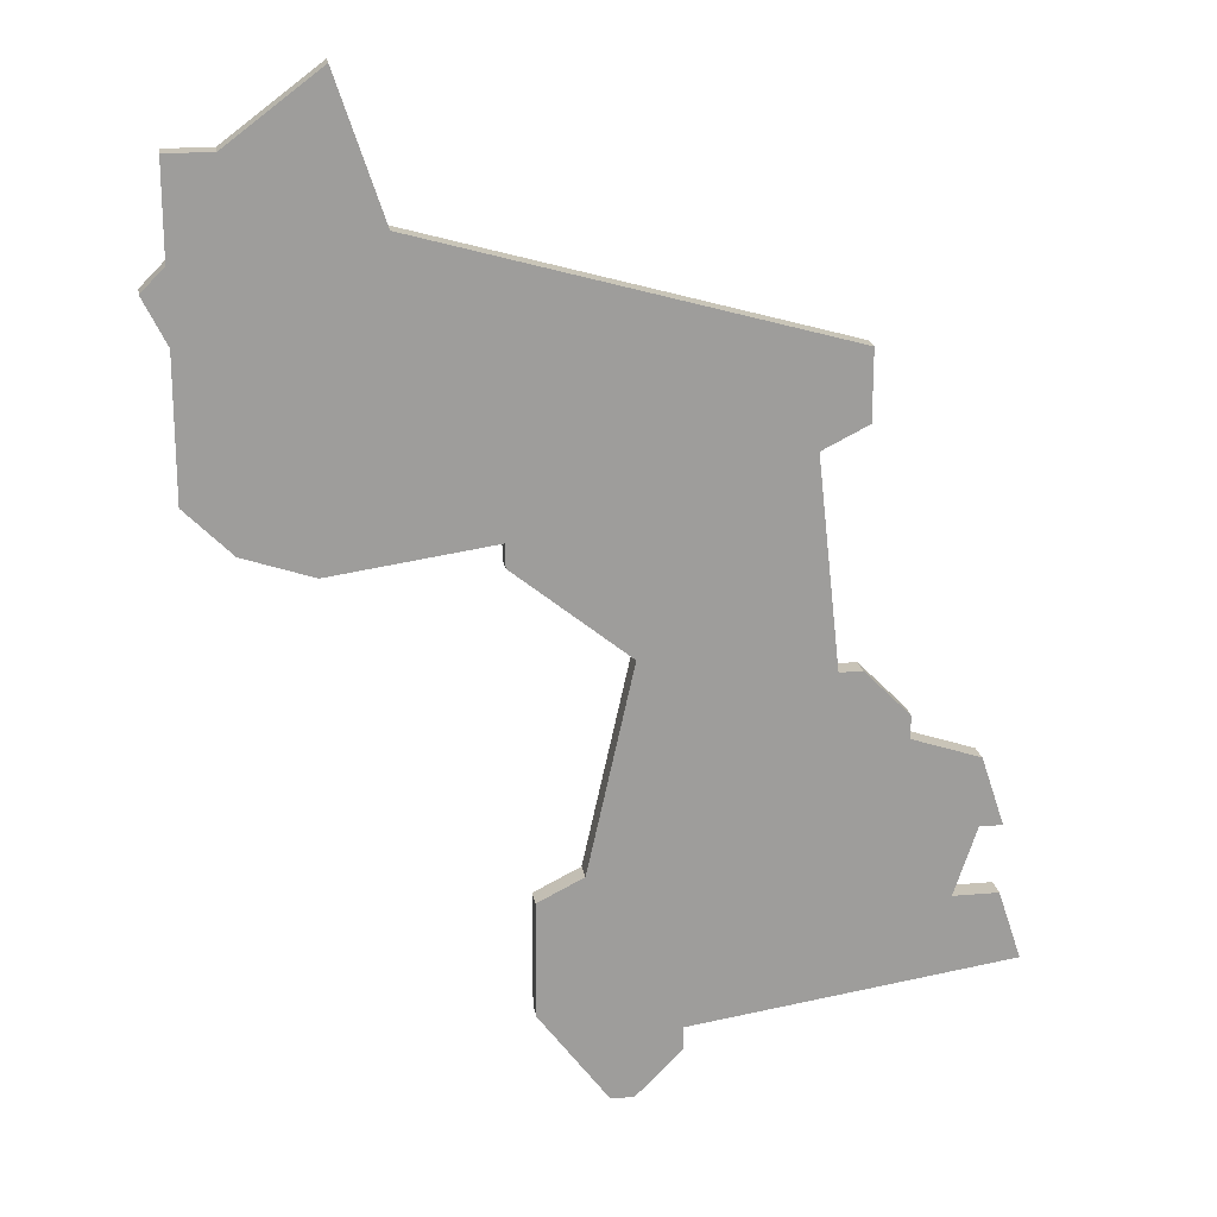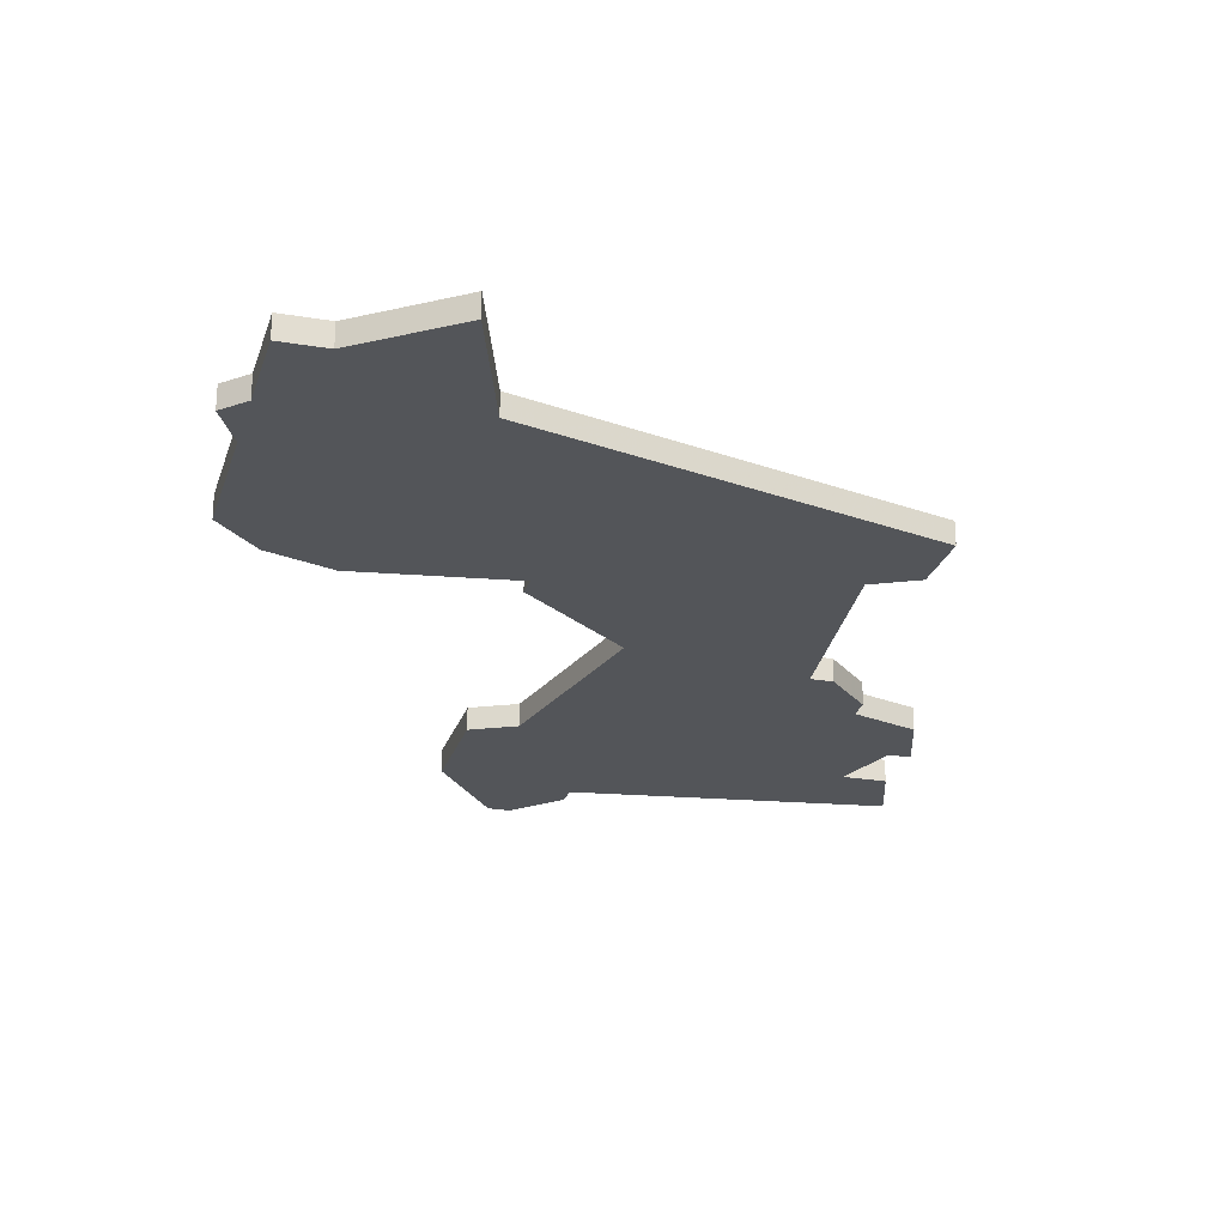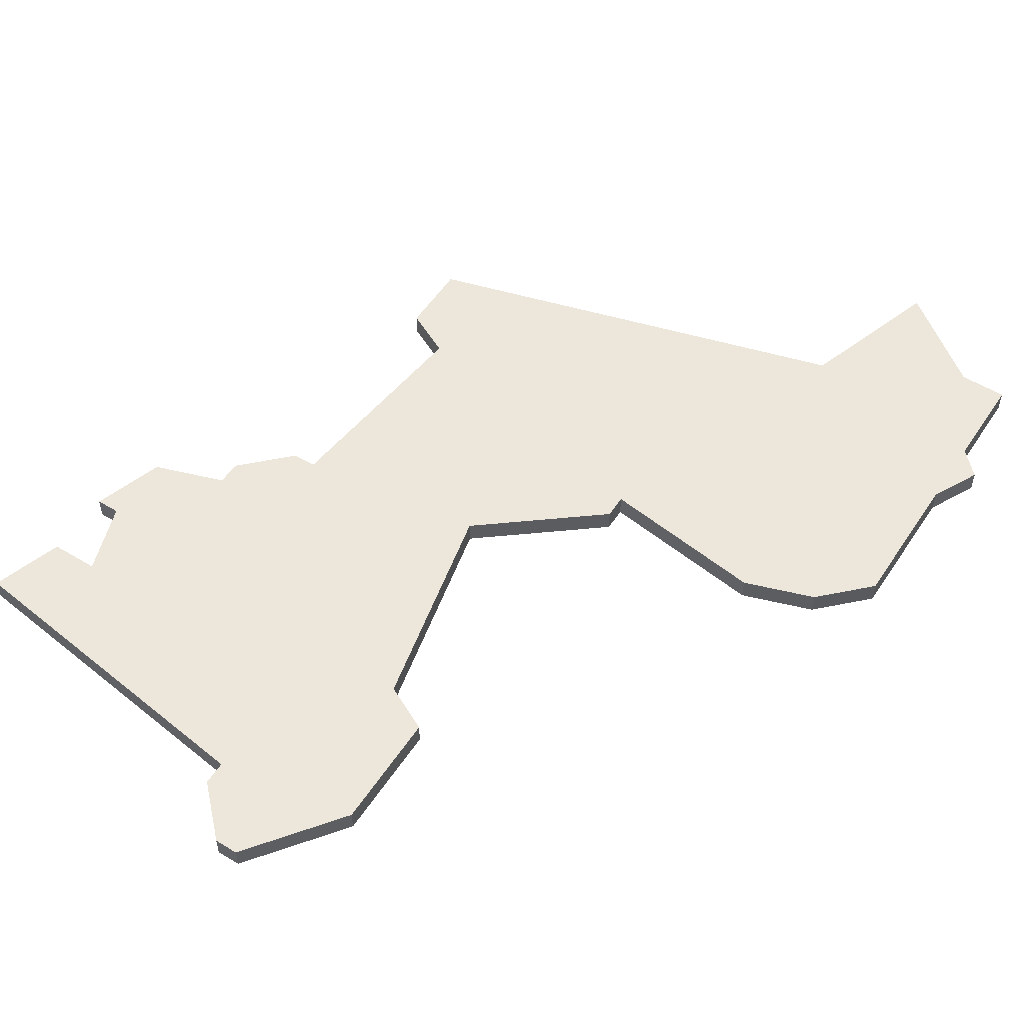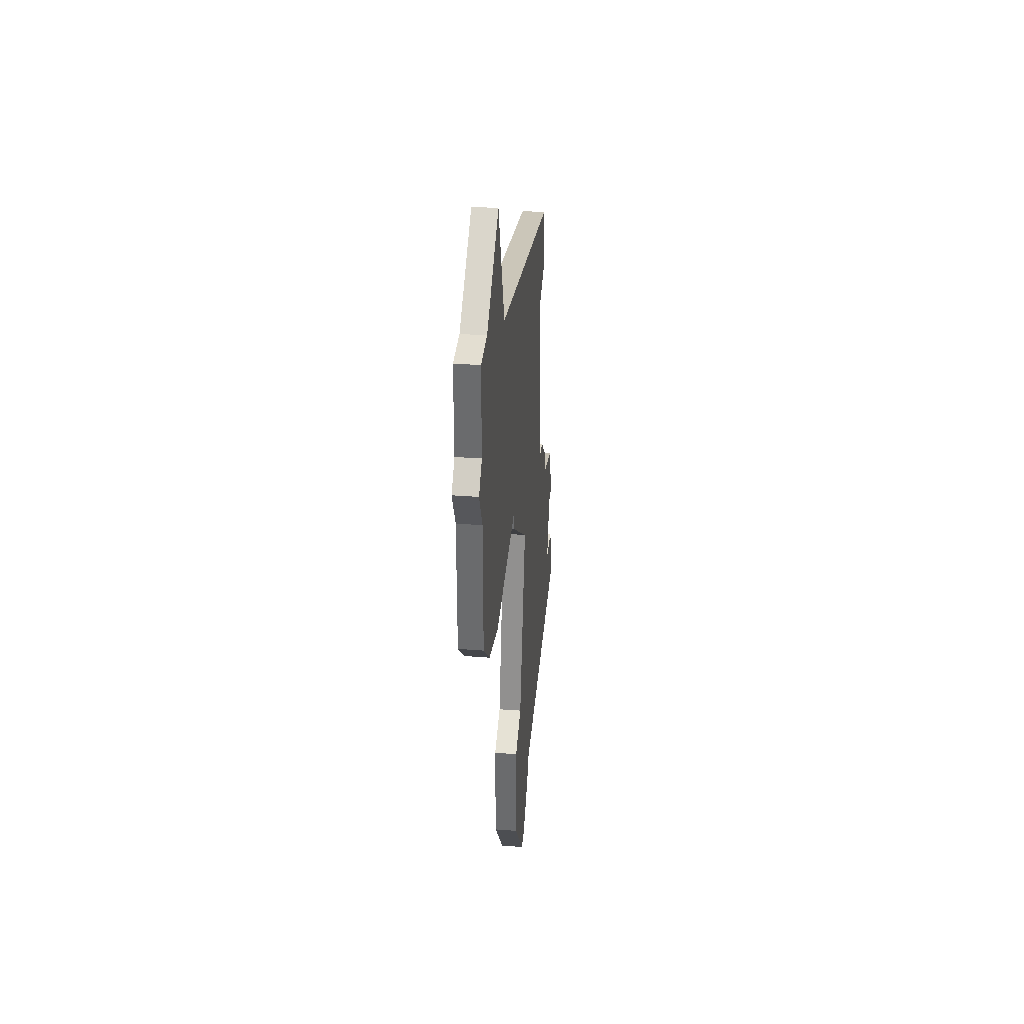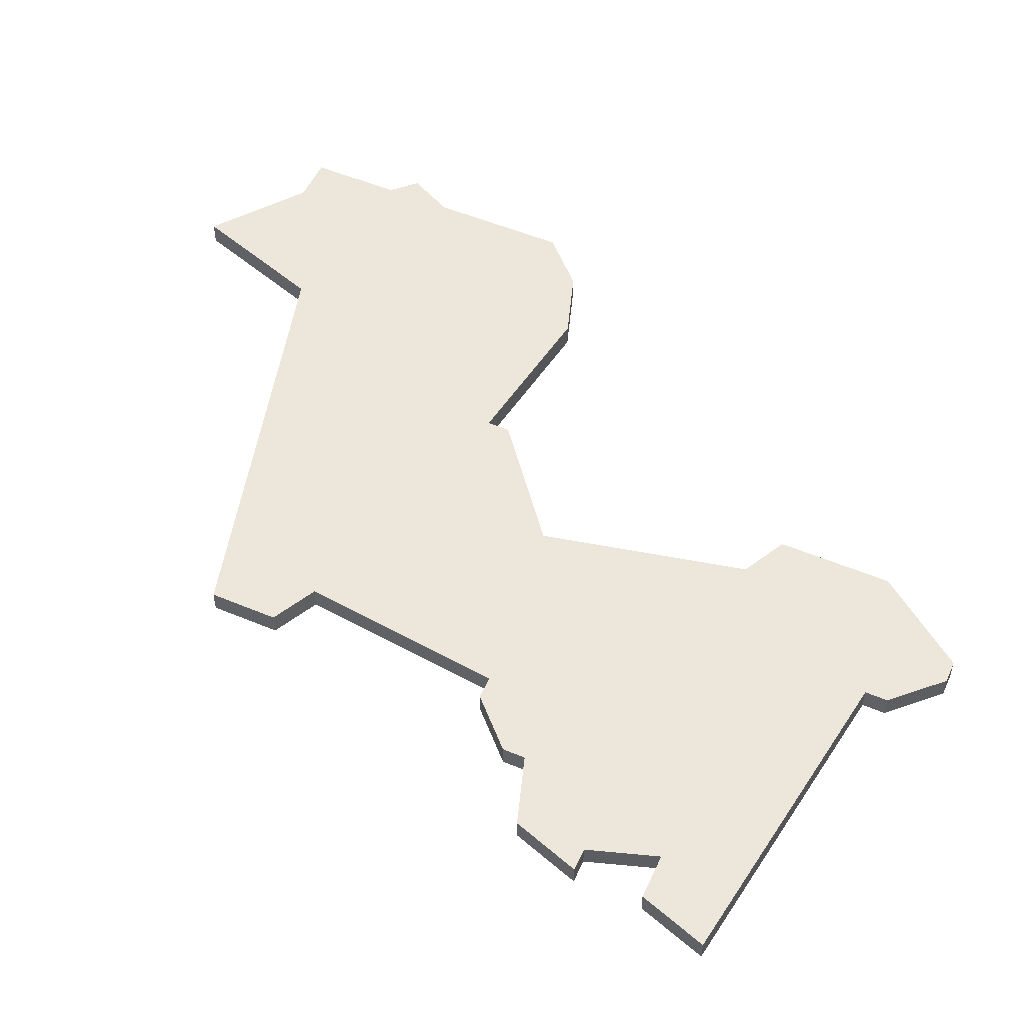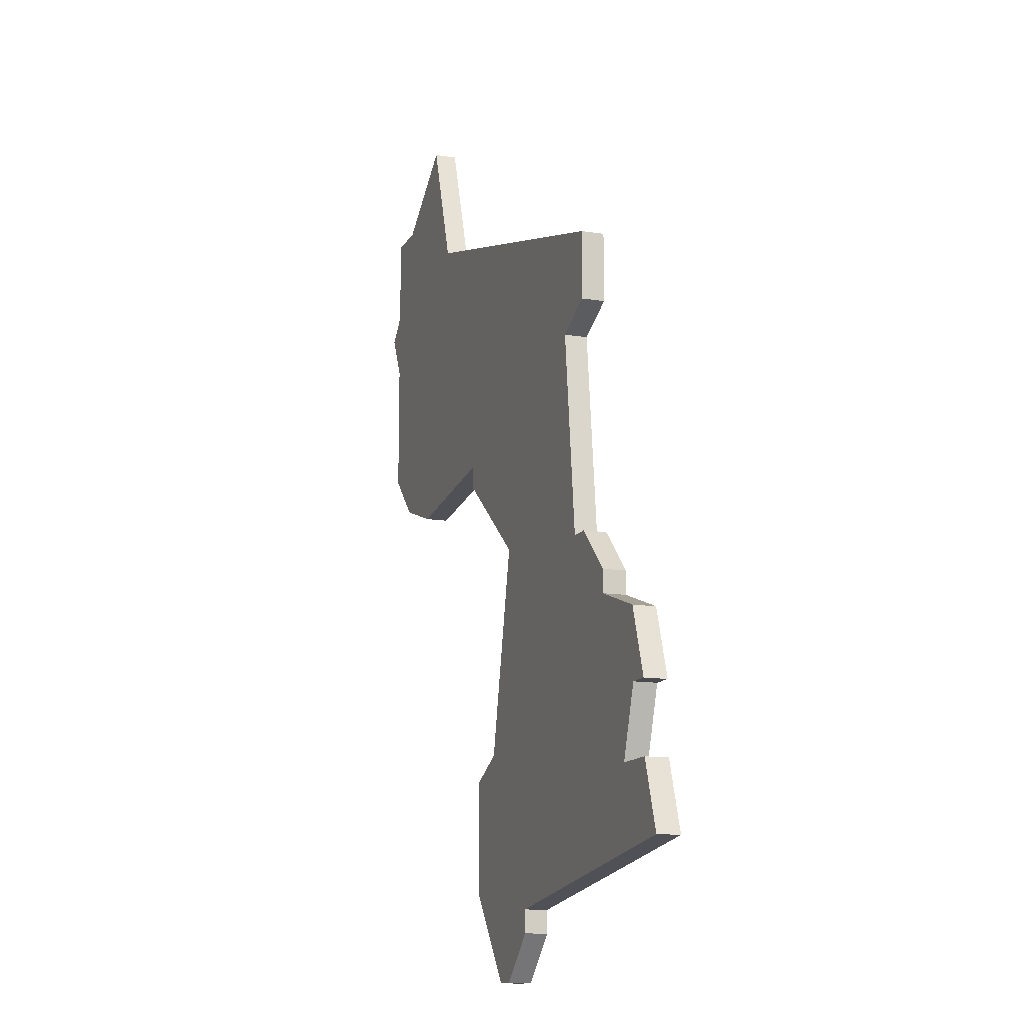
<metadata>
{"format":"obj","ext":"obj","renderer":"f3d","projection":"perspective","resolution":1024,"background":"white","views":[{"elev":19.7,"azim":170.6,"up":"+Y"},{"elev":-24.3,"azim":164.5,"up":"+Z"},{"elev":53.9,"azim":32.7,"up":"+Z"},{"elev":36.0,"azim":95.7,"up":"+Y"},{"elev":52.5,"azim":-65.7,"up":"+Z"},{"elev":-13.1,"azim":-110.0,"up":"+Y"}]}
</metadata>
<code>
v 1569 -1192 0
v 1569 -1192 1
v 1569 -1187 0
v 1569 -1187 1
v 1577 -1173 0
v 1577 -1173 1
v 1552 -1188 0
v 1552 -1188 1
v 1576 -1154 0
v 1576 -1154 1
v 1551 -1182 0
v 1551 -1182 1
v 1551 -1185 0
v 1551 -1185 1
v 1567 -1186 0
v 1567 -1186 1
v 1550 -1185 0
v 1550 -1185 1
v 1550 -1188 0
v 1550 -1188 1
v 1583 -1162 0
v 1583 -1162 1
v 1558 -1169 0
v 1558 -1169 1
v 1566 -1196 0
v 1566 -1196 1
v 1574 -1160 0
v 1574 -1160 1
v 1549 -1191 0
v 1549 -1191 1
v 1582 -1157 0
v 1582 -1157 1
v 1582 -1161 0
v 1582 -1161 1
v 1582 -1170 0
v 1582 -1170 1
v 1582 -1164 0
v 1582 -1164 1
v 1557 -1178 0
v 1557 -1178 1
v 1565 -1177 0
v 1565 -1177 1
v 1565 -1196 0
v 1565 -1196 1
v 1556 -1165 0
v 1556 -1165 1
v 1556 -1168 0
v 1556 -1168 1
v 1556 -1178 0
v 1556 -1178 1
v 1580 -1157 0
v 1580 -1157 1
v 1580 -1172 0
v 1580 -1172 1
v 1563 -1193 0
v 1563 -1193 1
v 1563 -1194 0
v 1563 -1194 1
v 1554 -1181 0
v 1554 -1181 1
v 1554 -1180 0
v 1554 -1180 1
v 1570 -1173 0
v 1570 -1173 1
v 1570 -1172 0
v 1570 -1172 1
f 7 29 19
f 11 13 17
f 55 43 57
f 59 7 13
f 55 29 7
f 55 59 15
f 55 7 59
f 13 11 59
f 59 61 49
f 49 39 59
f 39 23 41
f 23 47 45
f 45 27 23
f 15 59 39
f 25 43 55
f 55 15 1
f 15 39 41
f 3 1 15
f 1 25 55
f 41 65 63
f 27 5 65
f 23 27 65
f 33 27 51
f 53 5 37
f 27 9 51
f 27 37 5
f 53 37 35
f 37 33 21
f 51 31 33
f 27 33 37
f 65 41 23
f 20 30 8
f 18 14 12
f 58 44 56
f 14 8 60
f 8 30 56
f 16 60 56
f 60 8 56
f 60 12 14
f 50 62 60
f 60 40 50
f 42 24 40
f 46 48 24
f 24 28 46
f 40 60 16
f 56 44 26
f 2 16 56
f 42 40 16
f 16 2 4
f 56 26 2
f 64 66 42
f 66 6 28
f 66 28 24
f 52 28 34
f 38 6 54
f 52 10 28
f 6 38 28
f 36 38 54
f 22 34 38
f 34 32 52
f 38 34 28
f 24 42 66
f 28 10 27
f 27 10 9
f 46 28 45
f 45 28 27
f 48 46 47
f 47 46 45
f 24 48 23
f 23 48 47
f 40 24 39
f 39 24 23
f 50 40 49
f 49 40 39
f 62 50 61
f 61 50 49
f 60 62 59
f 59 62 61
f 12 60 11
f 11 60 59
f 18 12 17
f 17 12 11
f 14 18 13
f 13 18 17
f 8 14 7
f 7 14 13
f 20 8 19
f 19 8 7
f 30 20 29
f 29 20 19
f 56 30 55
f 55 30 29
f 58 56 57
f 57 56 55
f 44 58 43
f 43 58 57
f 26 44 25
f 25 44 43
f 2 26 1
f 1 26 25
f 4 2 3
f 3 2 1
f 16 4 15
f 15 4 3
f 42 16 41
f 41 16 15
f 64 42 63
f 63 42 41
f 66 64 65
f 65 64 63
f 6 66 5
f 5 66 65
f 54 6 53
f 53 6 5
f 36 54 35
f 35 54 53
f 38 36 37
f 37 36 35
f 22 38 21
f 21 38 37
f 34 22 33
f 33 22 21
f 32 34 31
f 31 34 33
f 10 52 9
f 9 52 51
f 52 32 51
f 51 32 31

</code>
